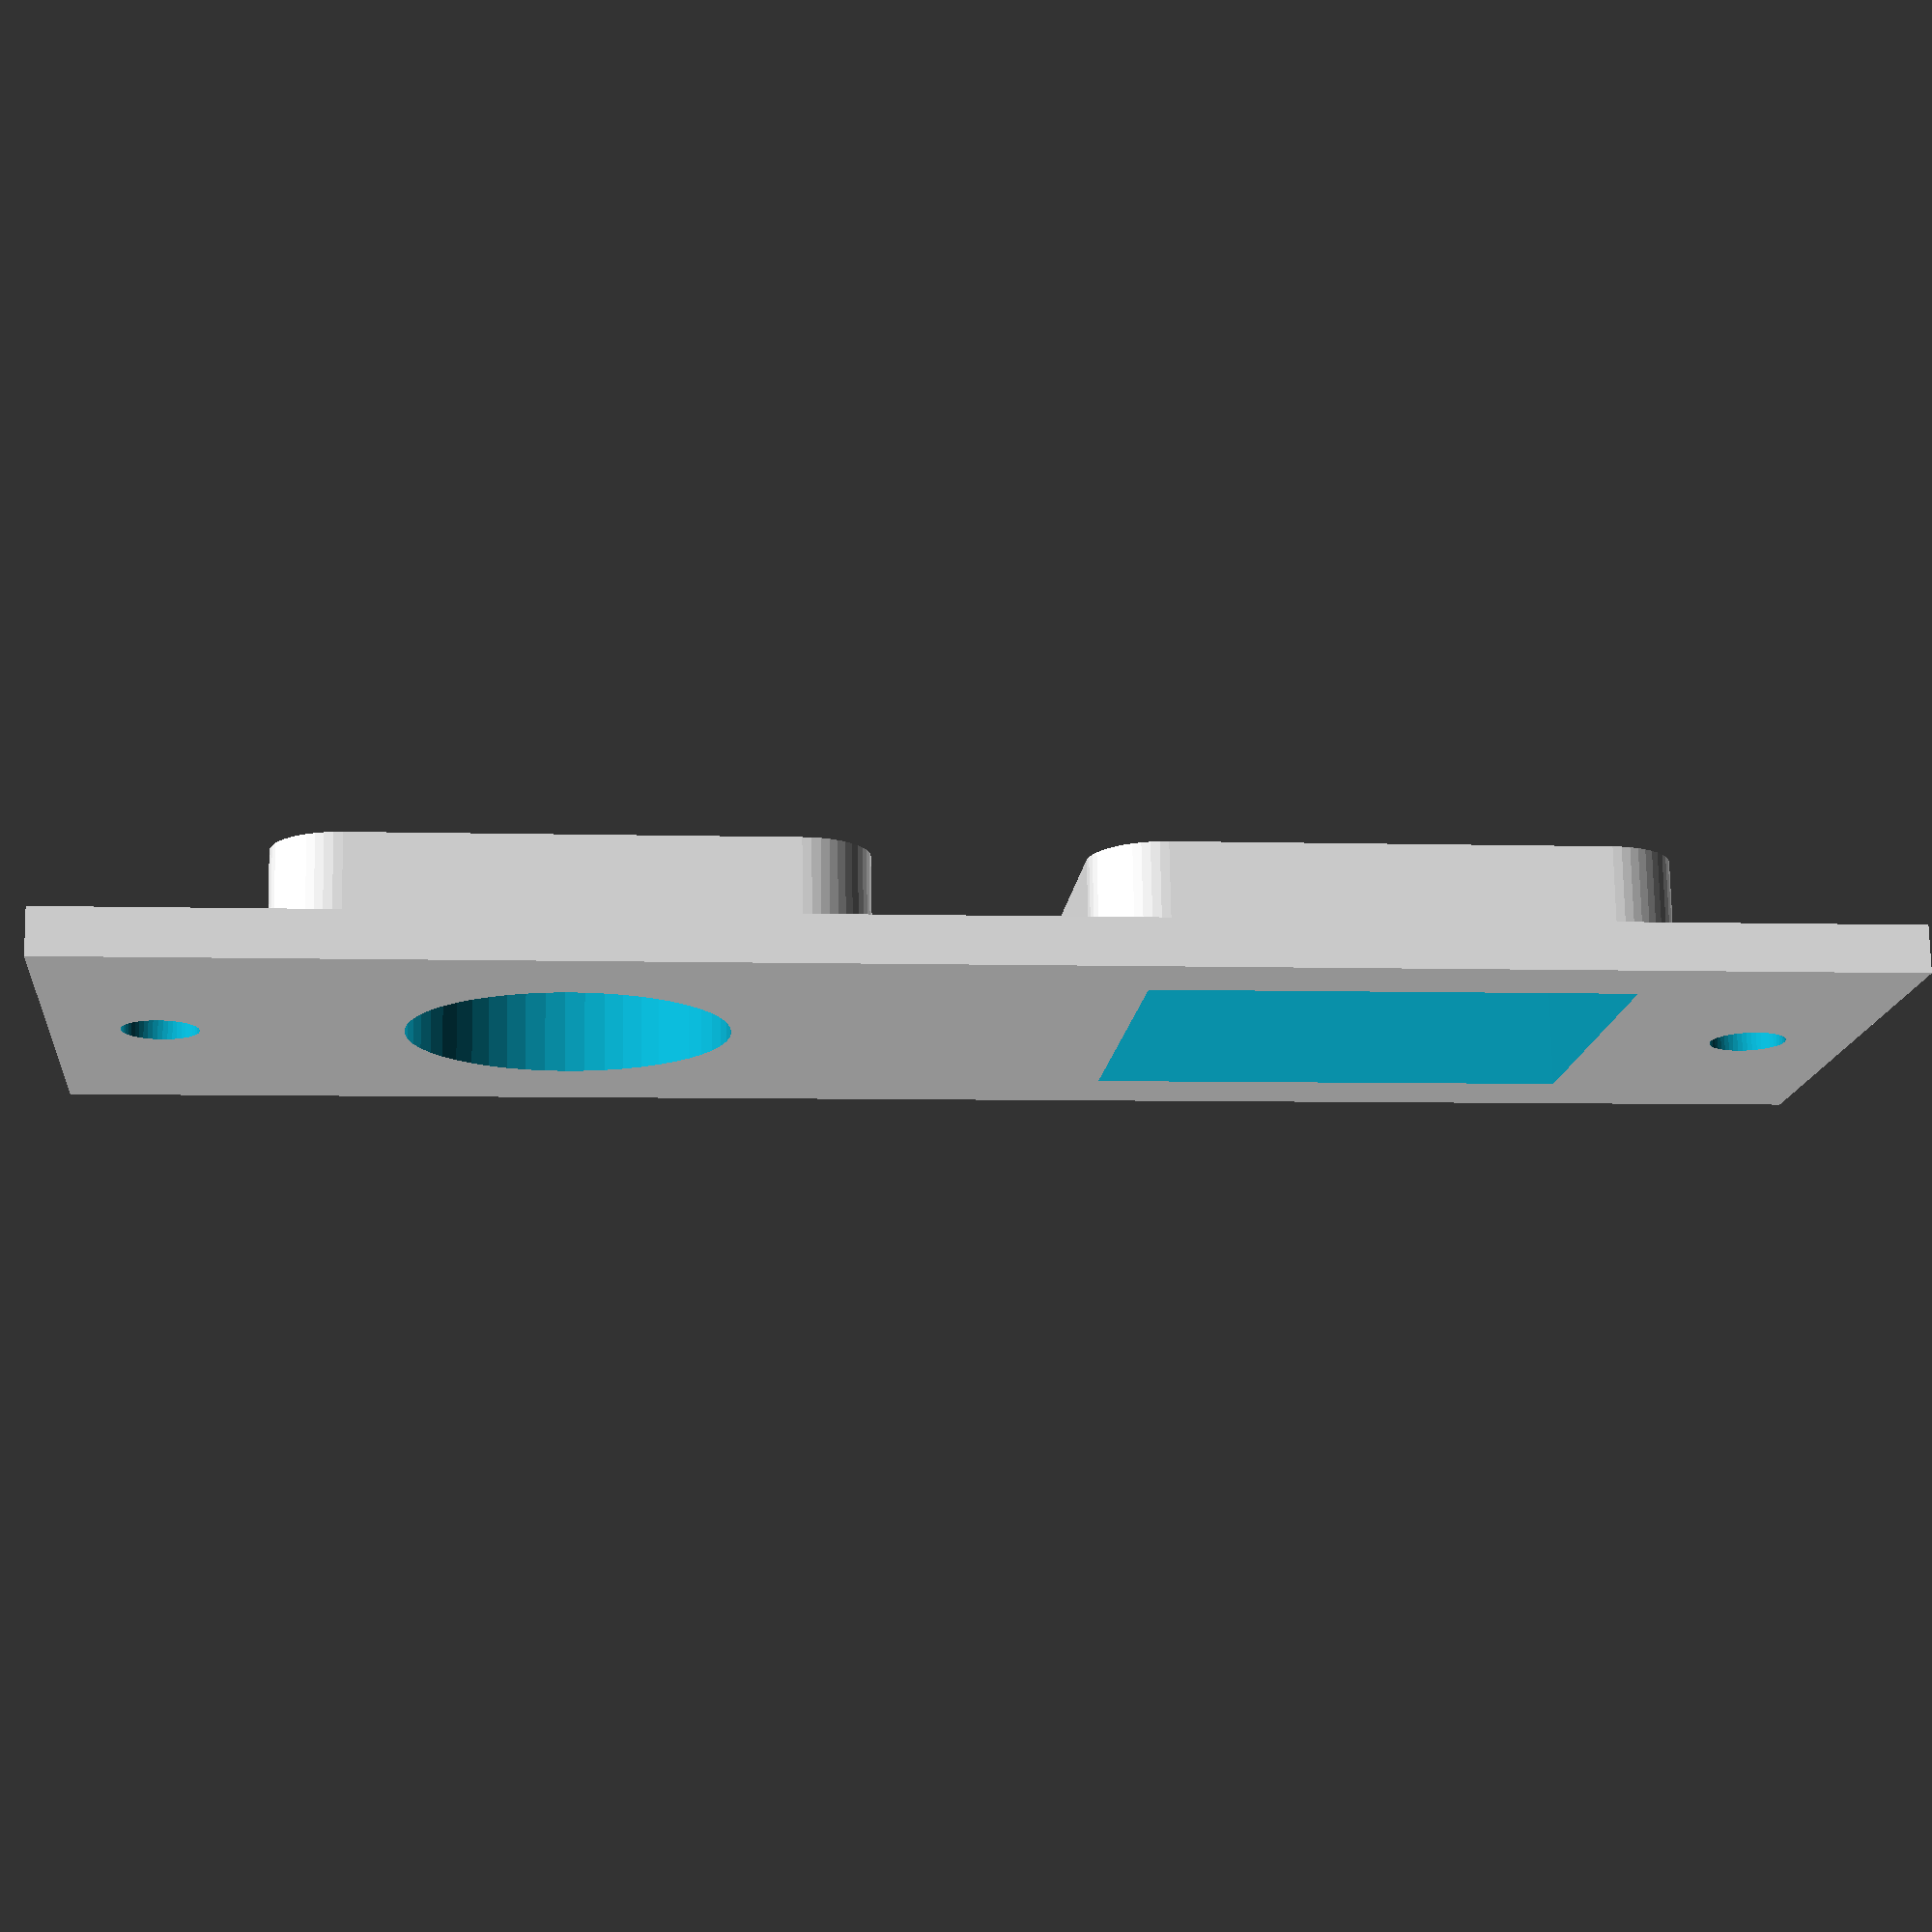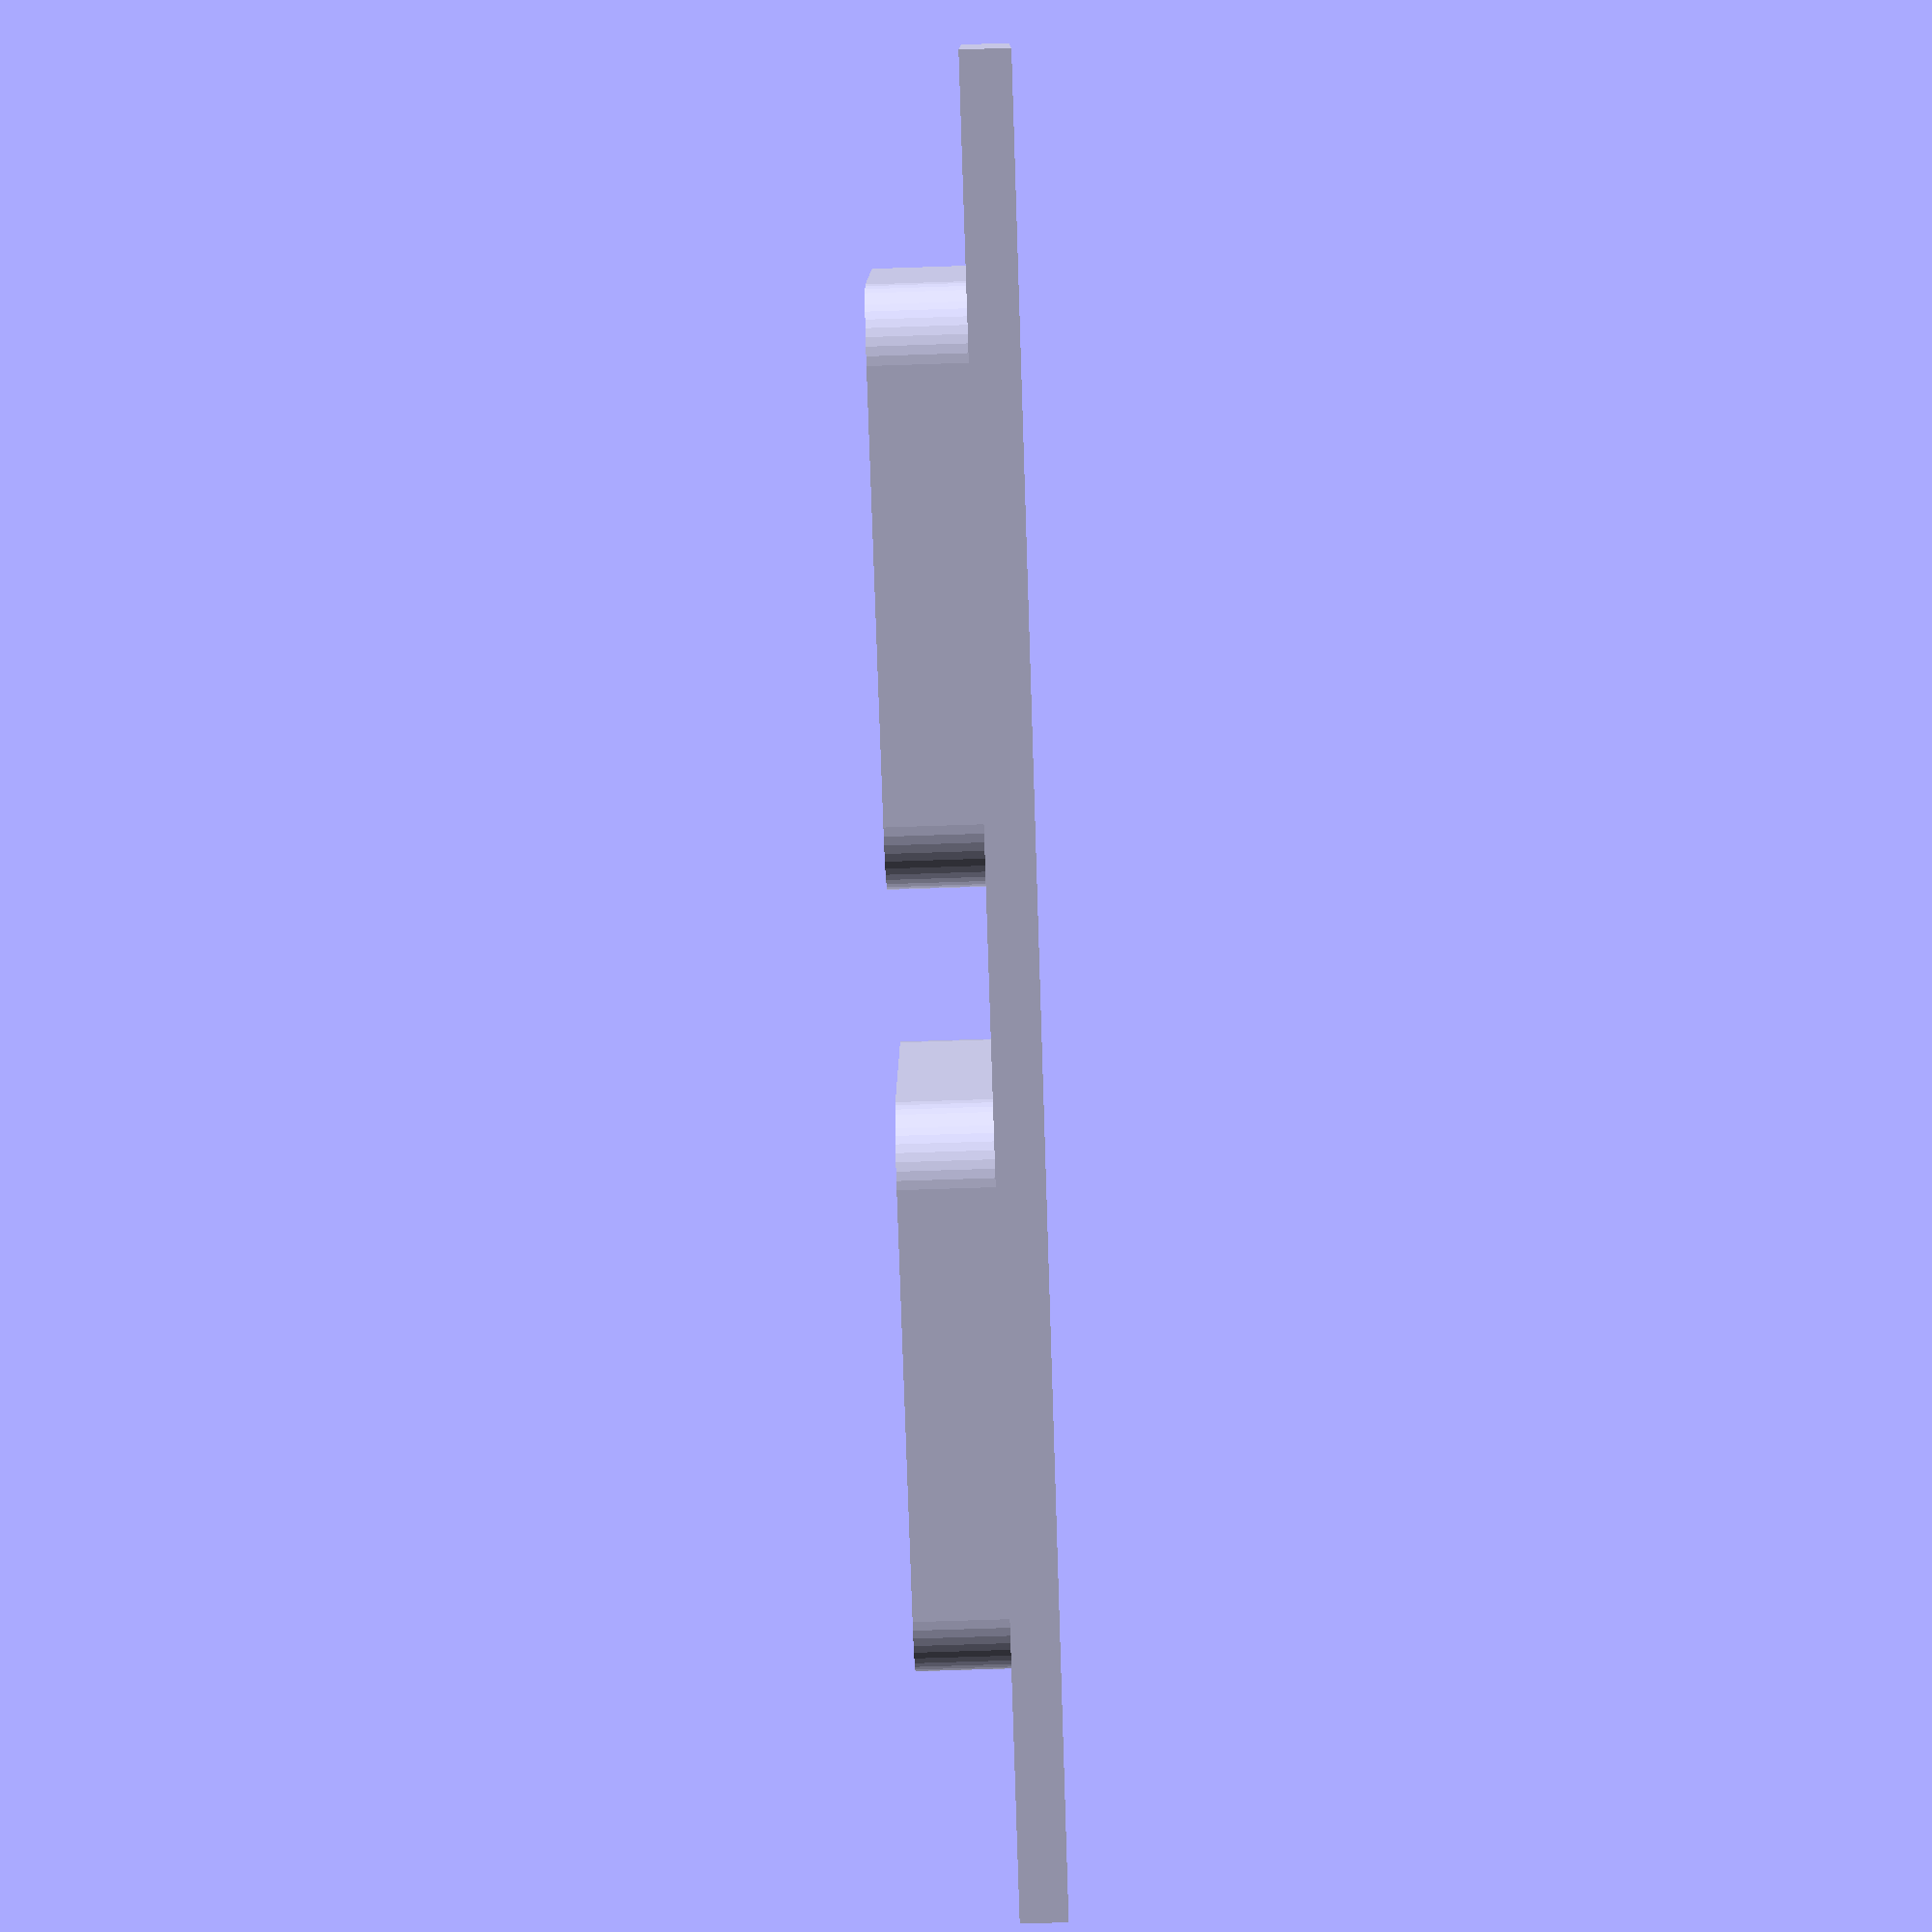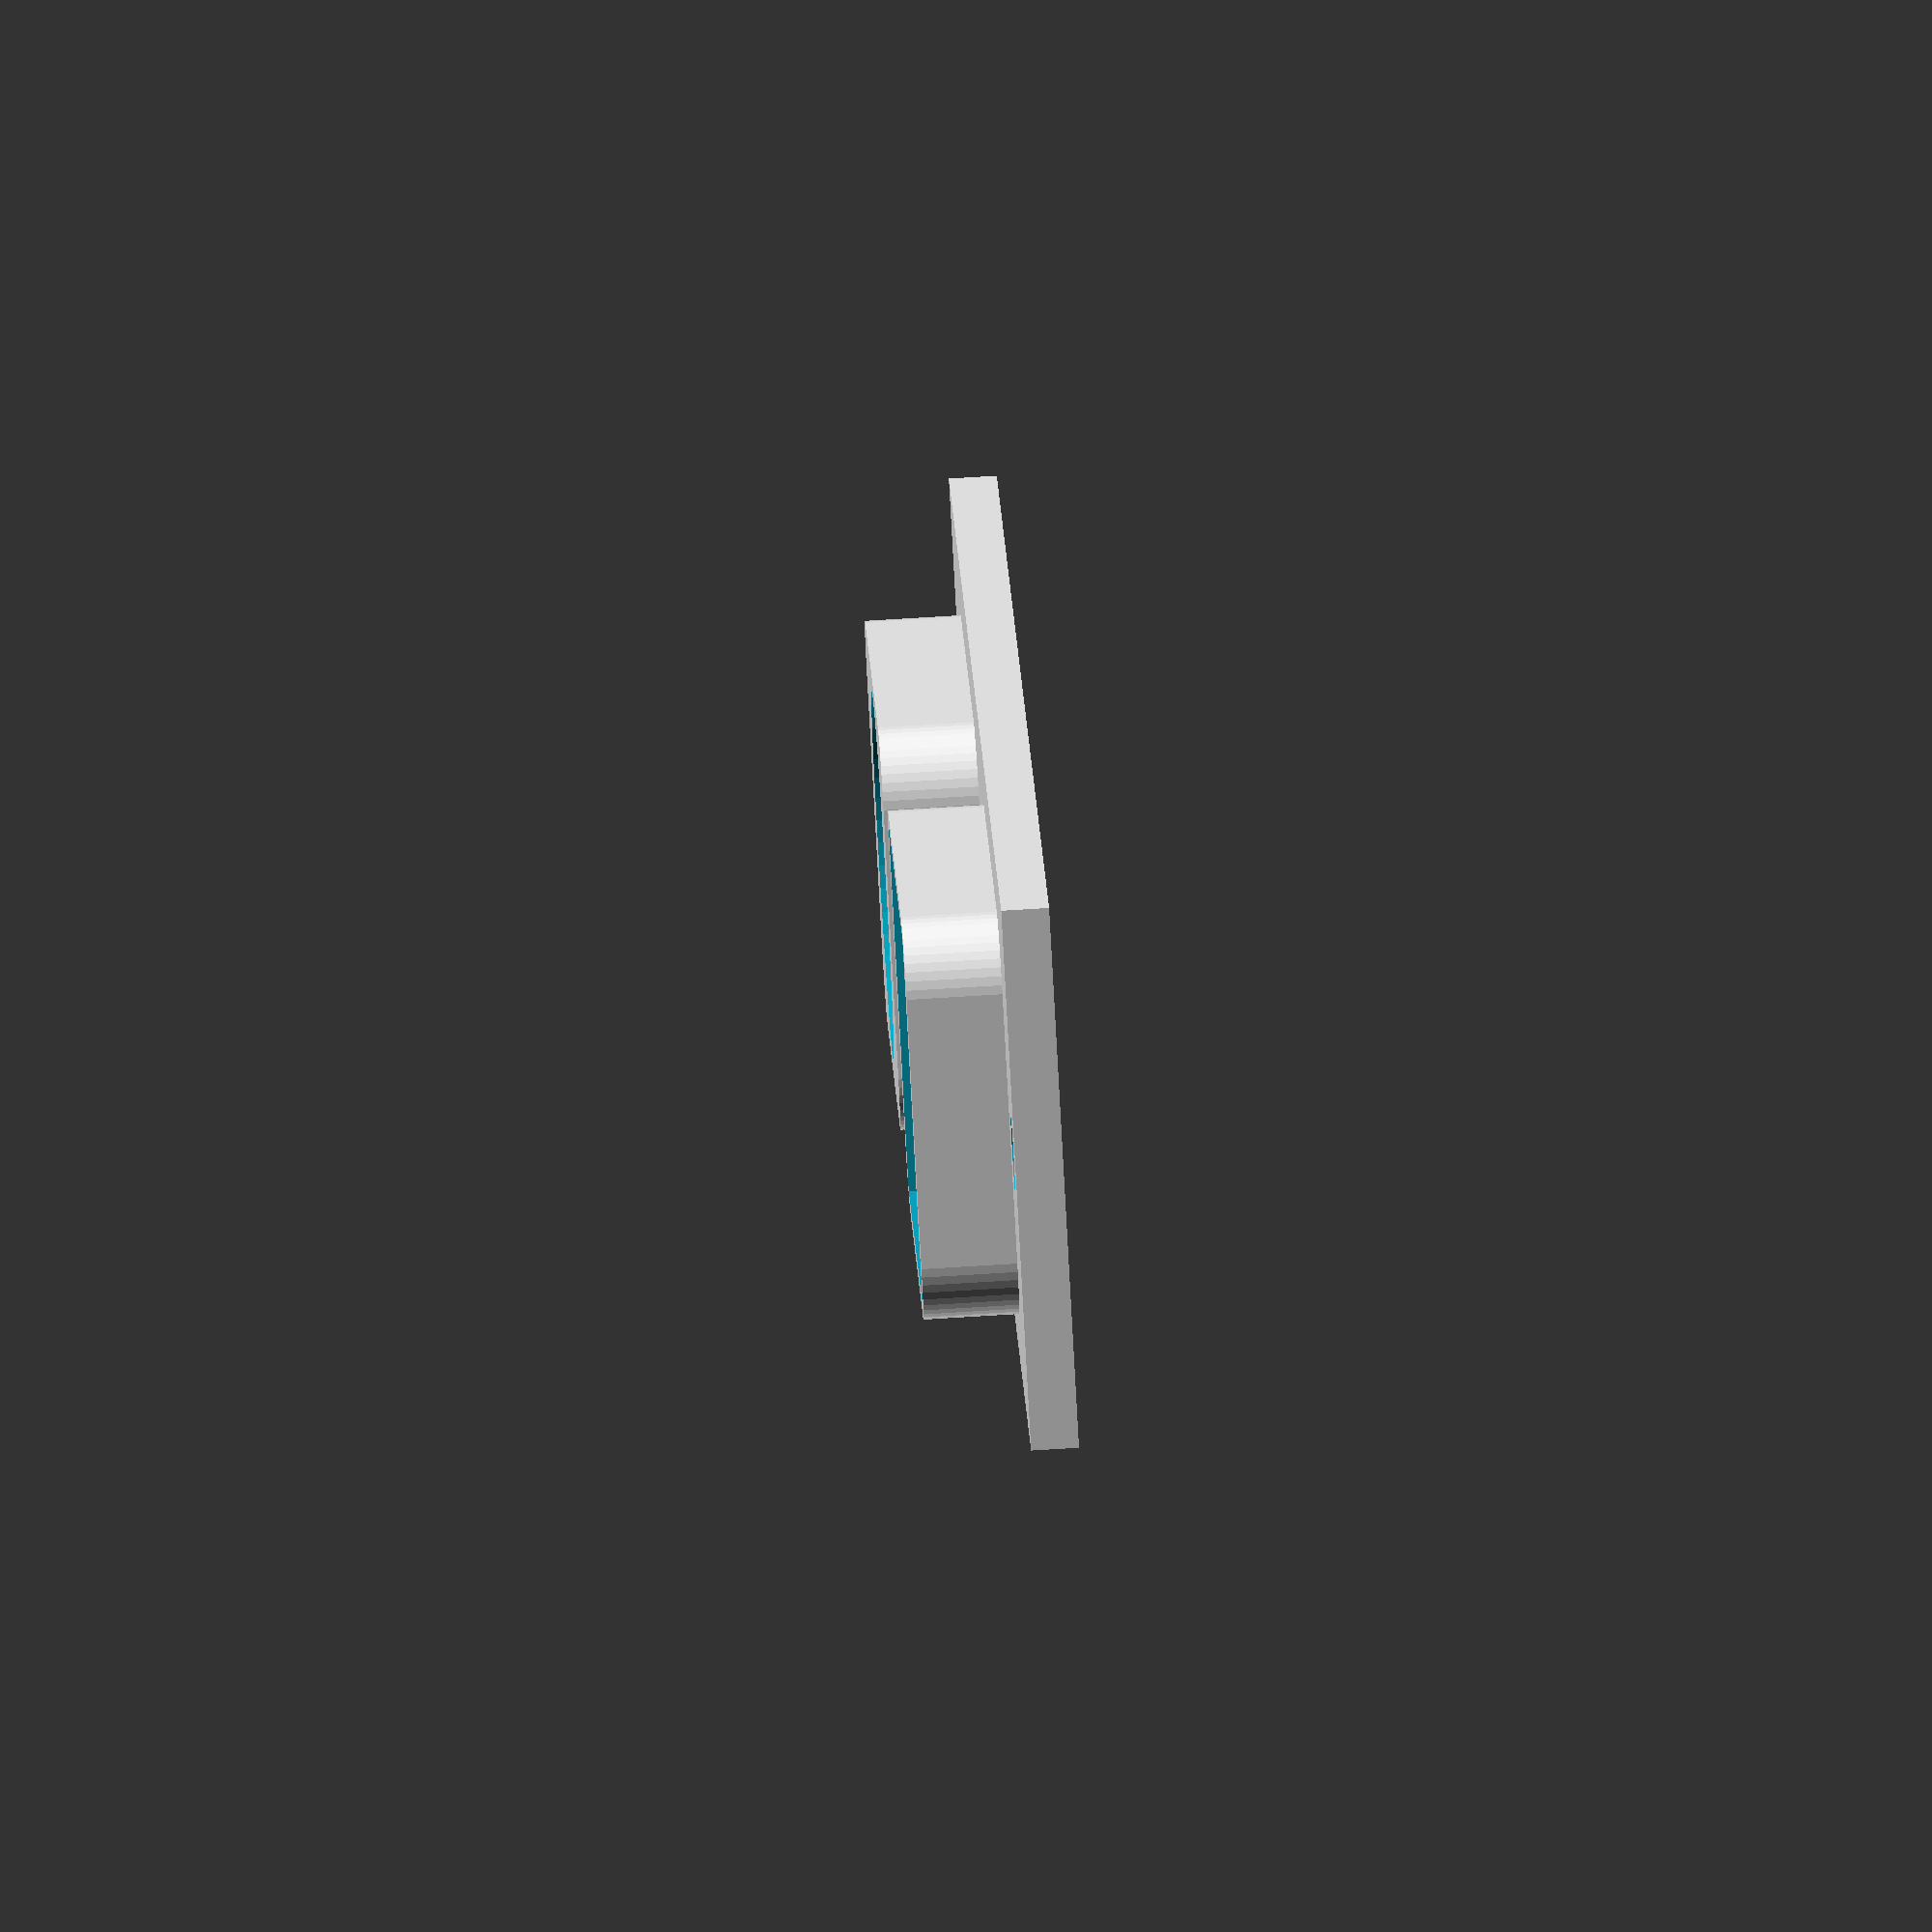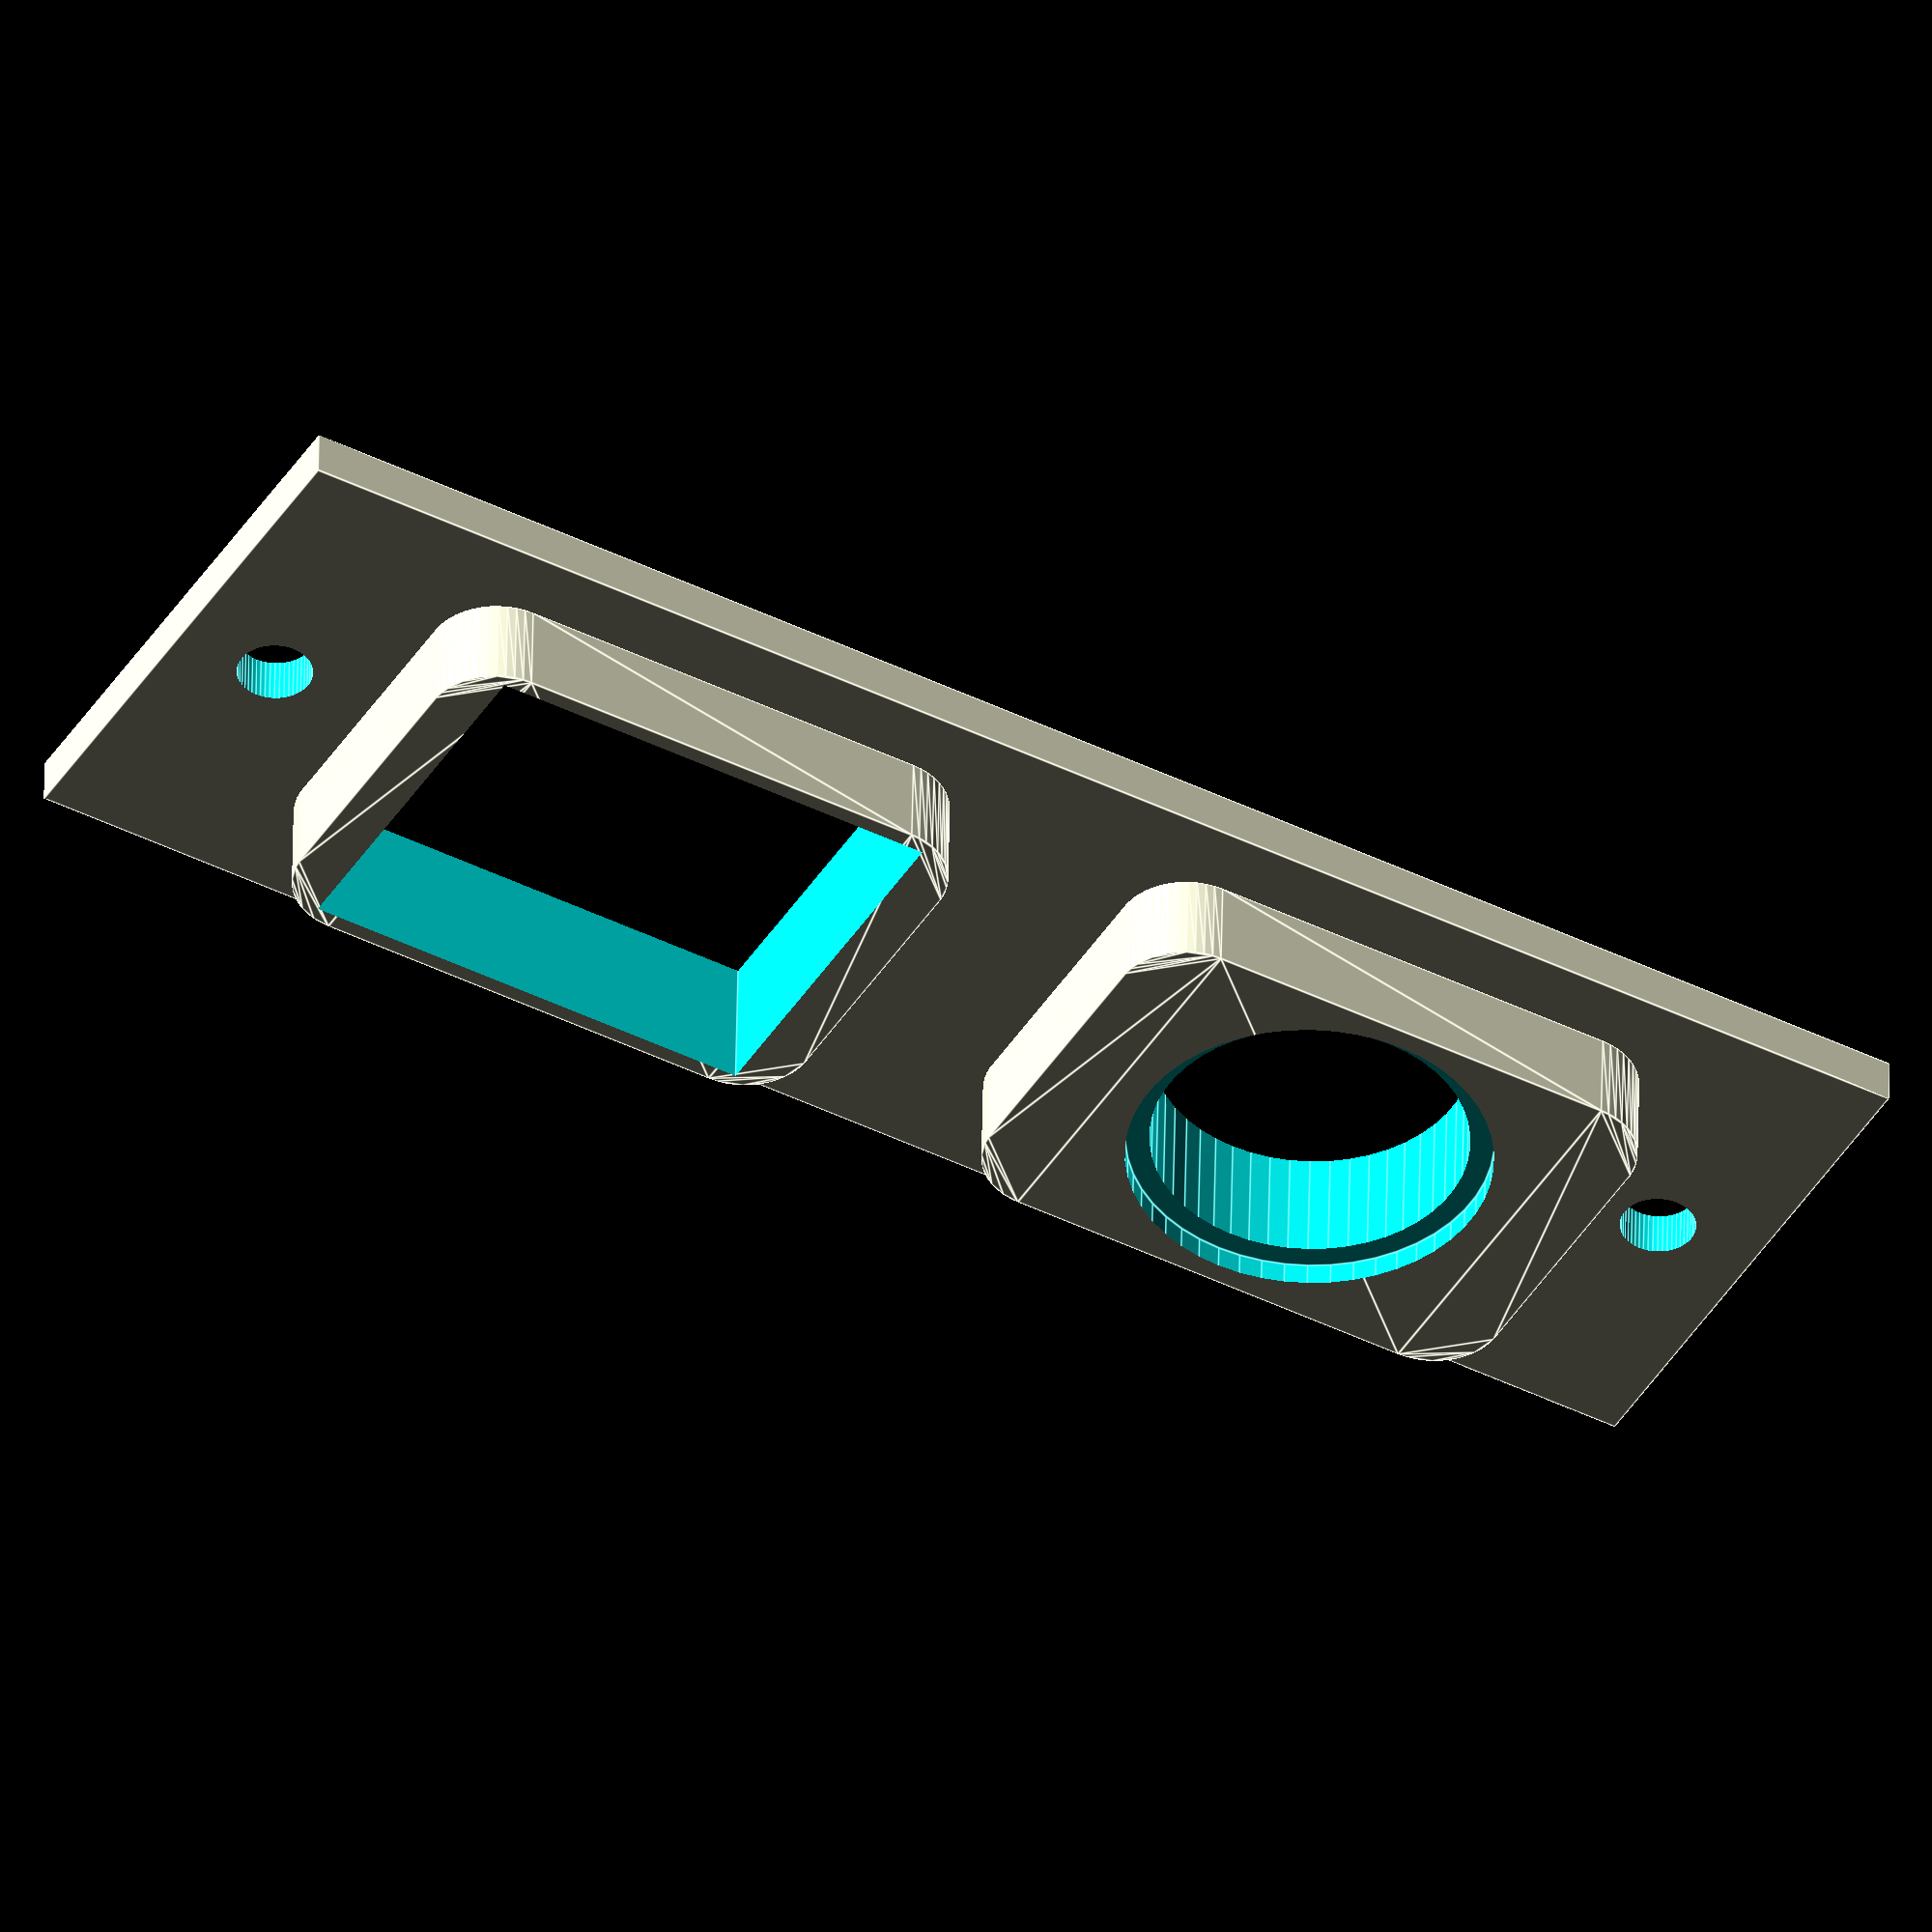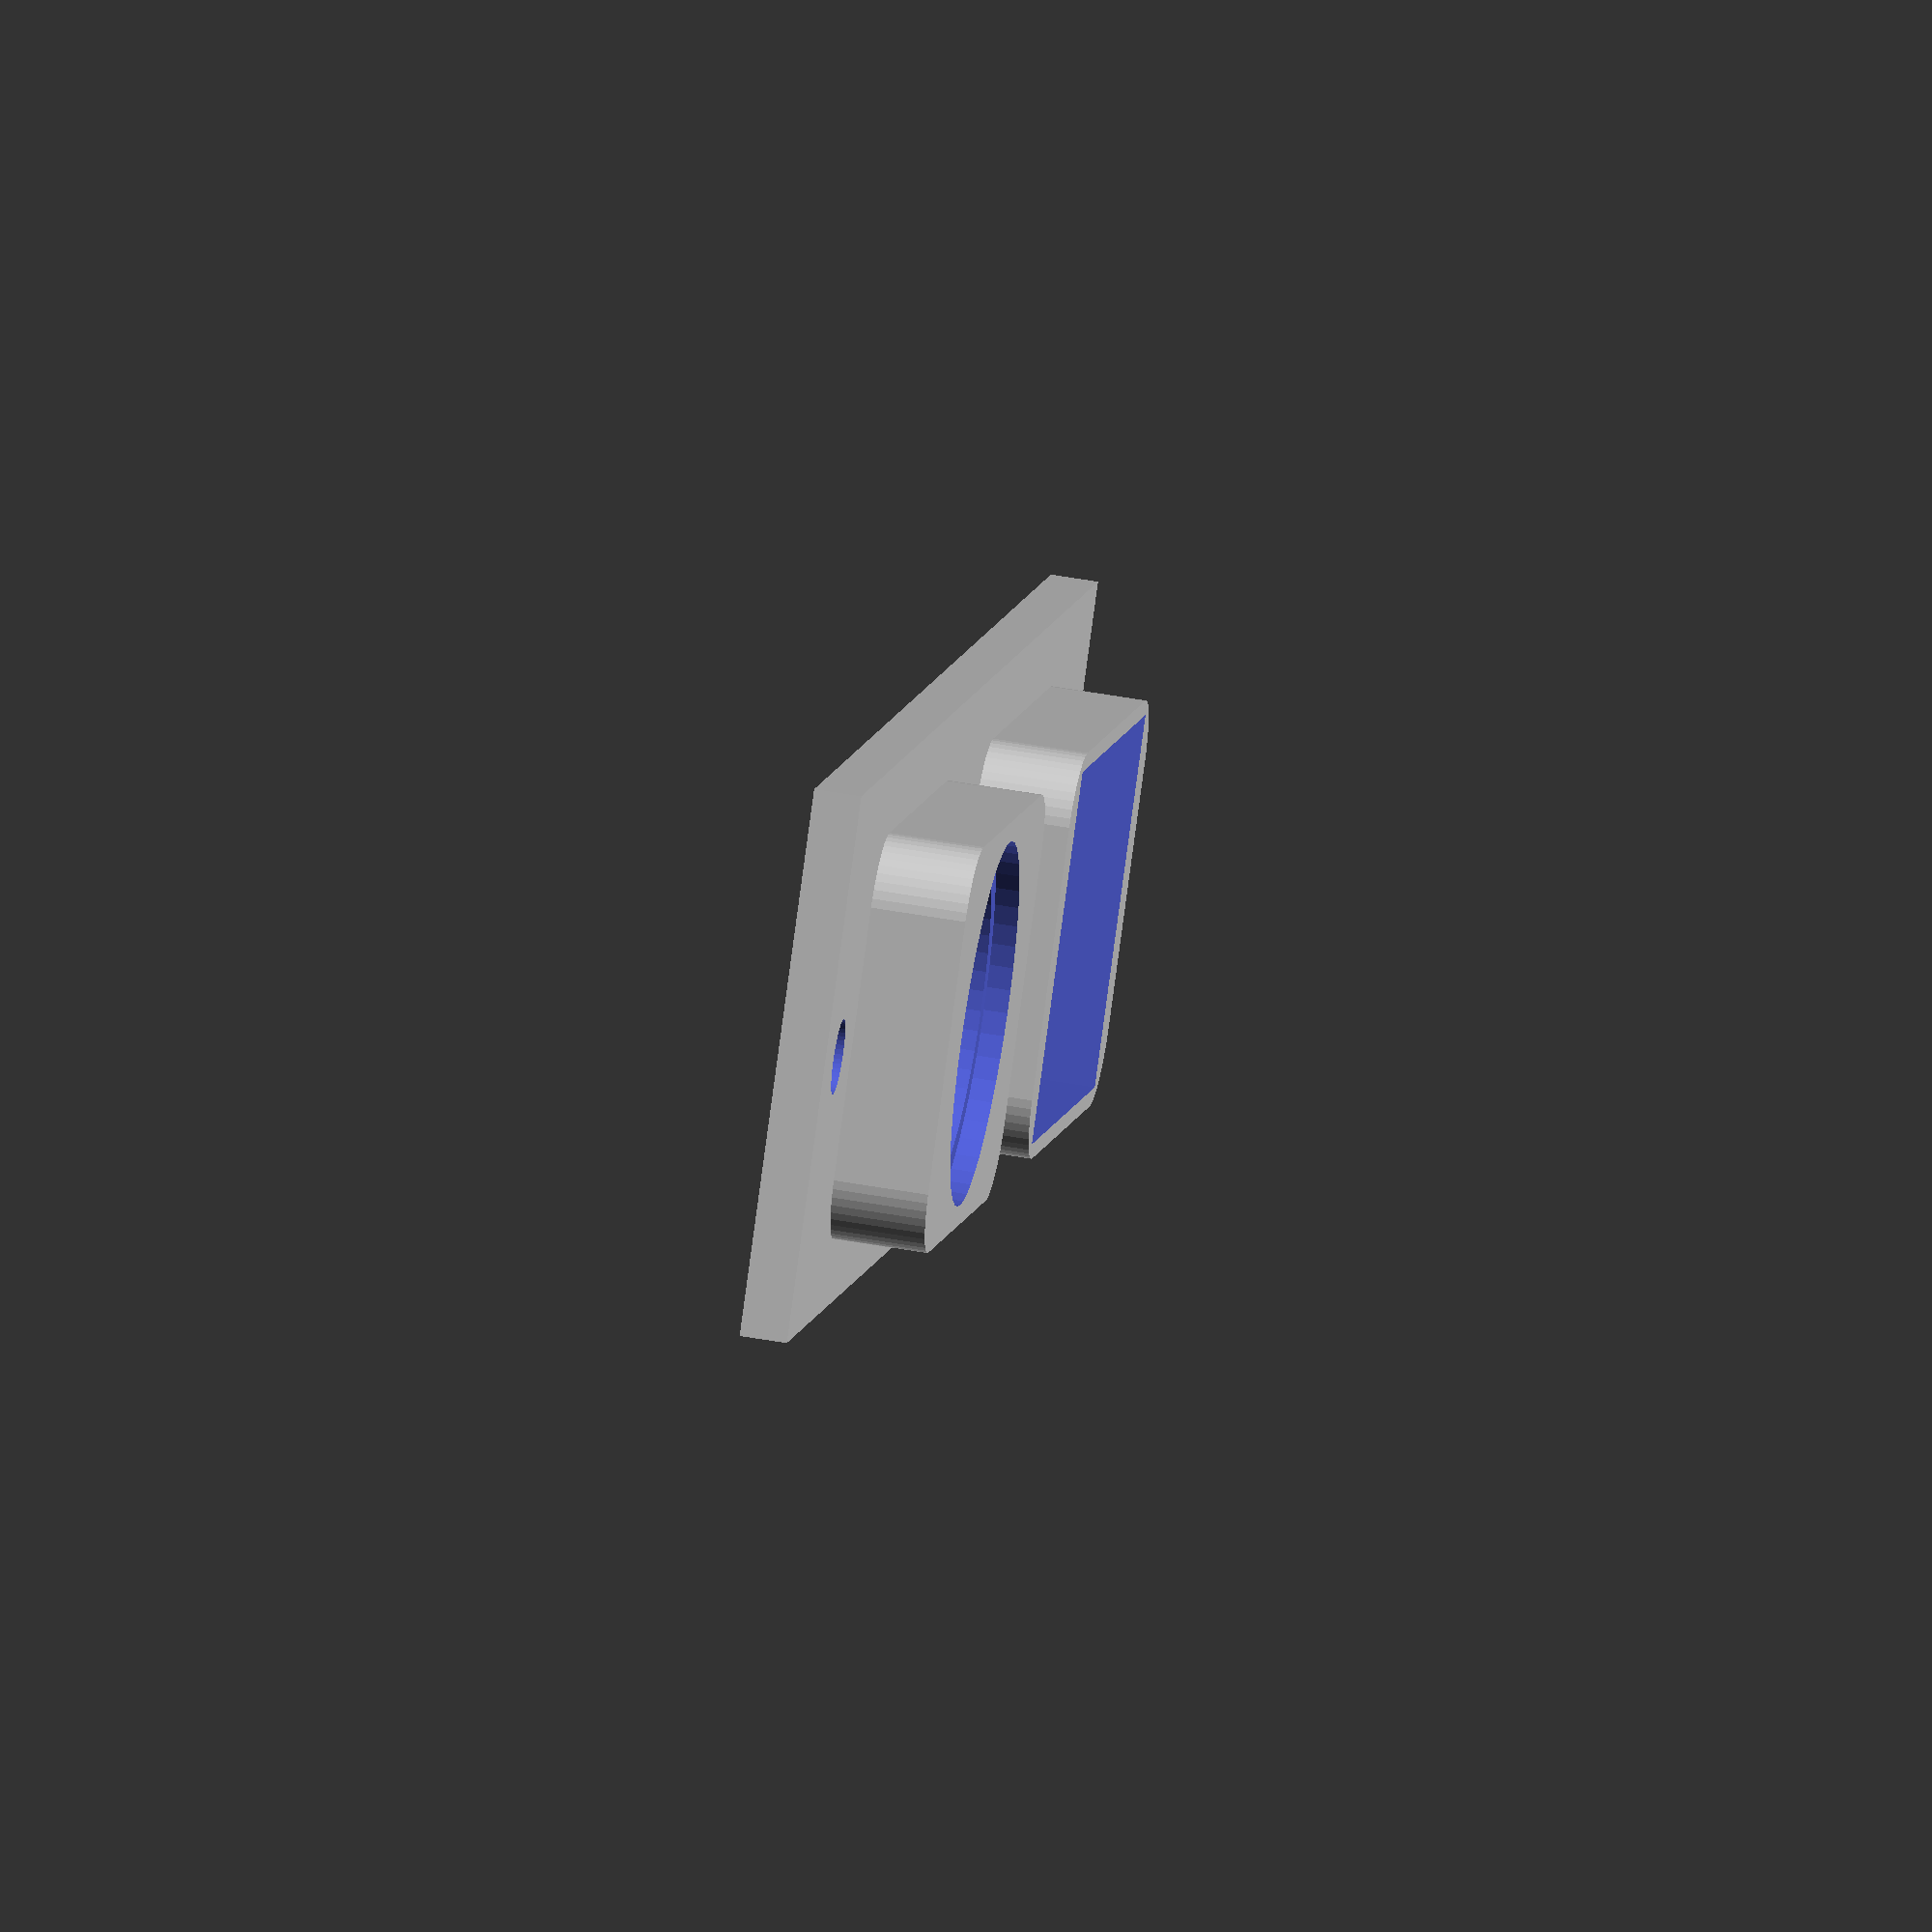
<openscad>
$fn=50;
openingWidth = 17.2;
openingHeight = 24.2;
cornerRadius = 3.0;
openingDepth = 4.0;
separation = 8.8;

baseBufferVert = 9.0;
baseBufferHorz = 3.0;
baseDepth = 2.0;
baseWidth = baseBufferHorz + openingWidth + baseBufferHorz;
baseHeight = baseBufferVert + openingHeight + separation + openingHeight + baseBufferVert;

// Screw holes
screwHoleDiameter = 3.2;
screwHoleRadius = screwHoleDiameter/2;
screwHoleX = baseWidth/2;
screwHoleOneY = baseBufferVert/2;
screwHoleTwoY = baseHeight - baseBufferVert/2;

// Openings that the plugs go through
firstOpeningY = baseBufferVert;
secondOpeningY = baseBufferVert + openingHeight + separation;

// Hole one - Ethernet
holeOneWidth = 15.8;
holeOneHeight = 20.0;
holeOneX = baseBufferHorz + ( openingWidth - holeOneWidth ) /2;
holeOneY = baseBufferVert + ( openingHeight - holeOneHeight ) / 2;

holeOneX = baseBufferHorz + ( openingWidth - holeOneWidth ) /2;
holeOneY = baseBufferVert + ( openingHeight - holeOneHeight ) / 2;

// Hole two - Power
holeTwoWidth = 15.8;
holeTwoHeight = 20.0;
holeTwoX = baseBufferHorz + ( openingWidth - holeTwoWidth ) /2;
holeTwoY = secondOpeningY + ( openingHeight - holeTwoHeight ) / 2;

powerBoxWidth = 16.4;
powerBoxHeight = openingHeight - 2.0;
powerPortDiameter = 12.6 + 0.8;
powerPortRadius = powerPortDiameter / 2;
powerPortDepth = 4.0;
powerPortInset = 2.0;
powerPortInsetBorder = 1.0;

powerBoxX = baseBufferHorz + ( openingWidth - powerBoxWidth ) /2;
powerBoxY = secondOpeningY + ( openingHeight - powerBoxHeight ) / 2;

module plug(w, h, d, cr){
    linear_extrude(d)
    hull() {
        translate([cr, cr, 0])
        circle(cr);

        translate([w-cr, h-cr, 0])
        circle(cr);
        
        translate([w-cr, cr, 0])
        circle(cr);
        
        translate([cr,  h-cr, 0])
        circle(cr);
    }
}

difference() {
    union() {
        translate([0, 0, openingDepth])
        cube( [baseWidth, baseHeight, baseDepth] );

        translate( [ baseBufferHorz, firstOpeningY, 0] ) {
            plug( openingWidth, openingHeight, openingDepth, cornerRadius );
        }

        translate( [ baseBufferHorz, secondOpeningY, 0] ) {
            plug( openingWidth, openingHeight, openingDepth, cornerRadius );
        }
    }
    
    // Screw holes
    translate( [screwHoleX, screwHoleOneY, -1] )
    cylinder( h=20, r=screwHoleRadius, center=true );

    translate( [screwHoleX, screwHoleTwoY, -1] )
    cylinder( h=20, r=screwHoleRadius, center=true );
    
    // Hole one
    translate( [holeOneX, holeOneY, -10 ] )
    cube( [holeOneWidth, holeOneHeight, 50] );

    // Hole two
    translate( [powerBoxX, powerBoxY, 0 ] ) {
        union() {
            translate([ powerBoxWidth/2, powerBoxHeight/2, 0]) {
                translate( [0, 0, 0 ])
                cylinder( h=powerPortInset, r=powerPortRadius+powerPortInsetBorder, center=true );
                
                translate( [0, 0, powerPortInset ])
                cylinder( h=powerPortDepth+5, r=powerPortRadius, center=true );
            }
        }
    }

}

</openscad>
<views>
elev=284.7 azim=275.8 roll=359.0 proj=p view=wireframe
elev=72.3 azim=96.5 roll=271.9 proj=p view=wireframe
elev=104.5 azim=331.6 roll=273.5 proj=o view=solid
elev=133.2 azim=60.5 roll=359.0 proj=o view=edges
elev=127.0 azim=224.4 roll=79.2 proj=o view=wireframe
</views>
